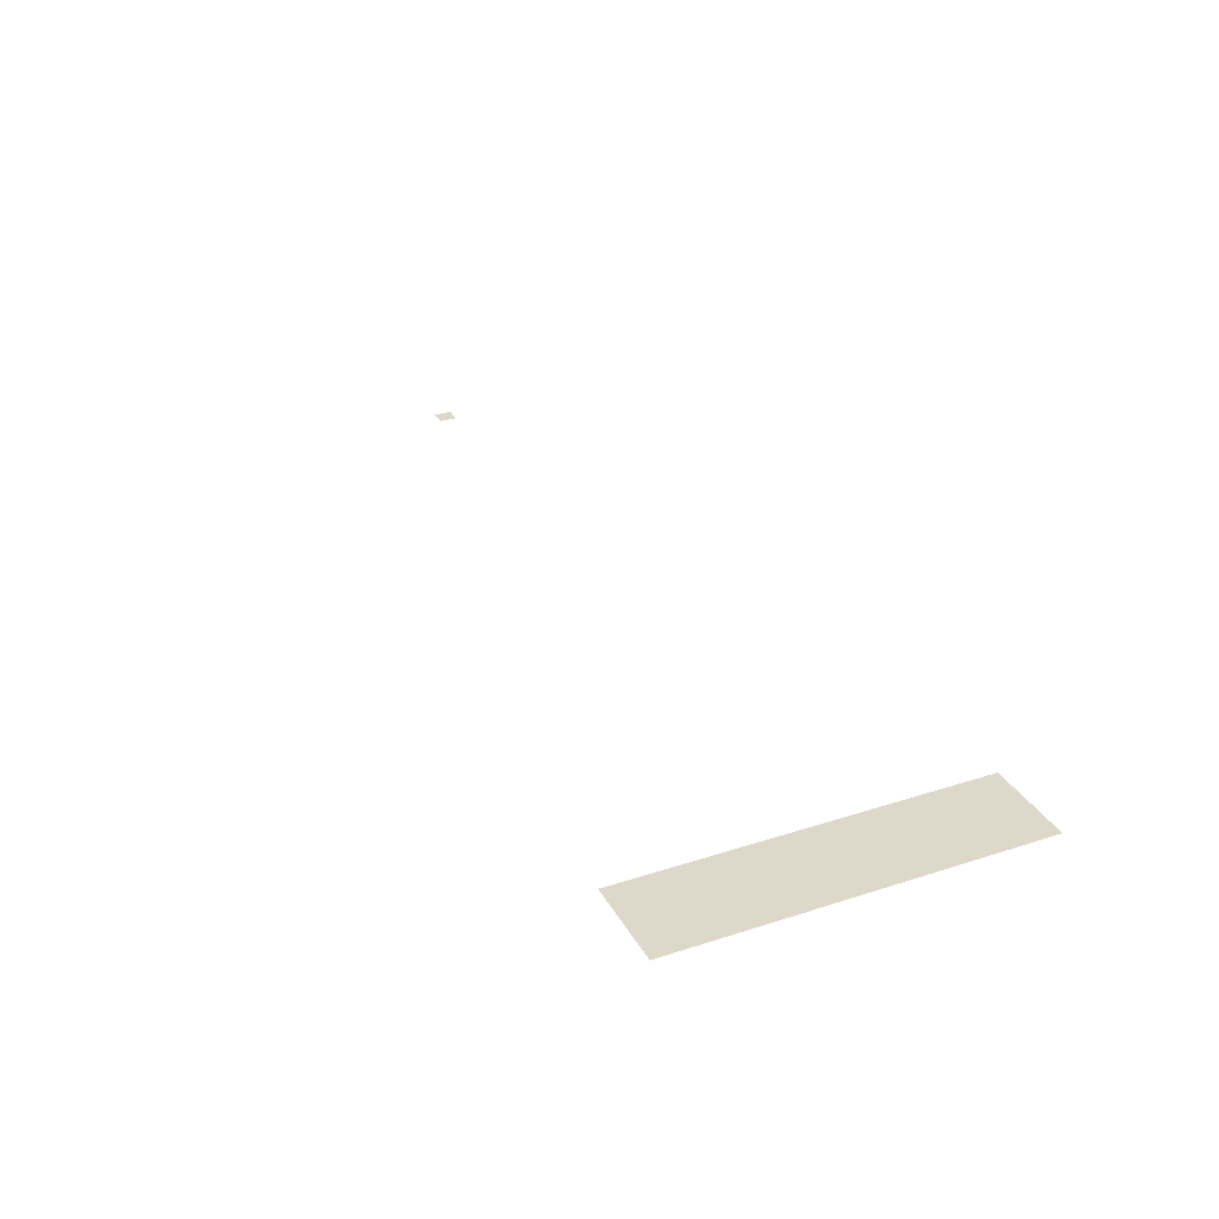
<metadata>
{"format":"obj","ext":"obj","renderer":"f3d","projection":"perspective","resolution":1024,"background":"white","views":[{"elev":31.0,"azim":-114.8,"up":"+Z"}]}
</metadata>
<code>
v -121 -1 0
v -122 -1 0
v -122 0 0
v -121 0 0
v -122 -1 0
v -123 -1 0
v -123 0 0
v -122 0 0
v -123 -1 0
v -124 -1 0
v -124 0 0
v -123 0 0
v -124 -1 0
v -125 -1 0
v -125 0 0
v -124 0 0
v -125 -1 0
v -126 -1 0
v -126 0 0
v -125 0 0
v -121 -2 0
v -122 -2 0
v -122 -1 0
v -121 -1 0
v -122 -2 0
v -123 -2 0
v -123 -1 0
v -122 -1 0
v -123 -2 0
v -124 -2 0
v -124 -1 0
v -123 -1 0
v -124 -2 0
v -125 -2 0
v -125 -1 0
v -124 -1 0
v -125 -2 0
v -126 -2 0
v -126 -1 0
v -125 -1 0
v -121 -3 0
v -122 -3 0
v -122 -2 0
v -121 -2 0
v -122 -3 0
v -123 -3 0
v -123 -2 0
v -122 -2 0
v -123 -3 0
v -124 -3 0
v -124 -2 0
v -123 -2 0
v -124 -3 0
v -125 -3 0
v -125 -2 0
v -124 -2 0
v -125 -3 0
v -126 -3 0
v -126 -2 0
v -125 -2 0
v -121 -4 0
v -122 -4 0
v -122 -3 0
v -121 -3 0
v -122 -4 0
v -123 -4 0
v -123 -3 0
v -122 -3 0
v -123 -4 0
v -124 -4 0
v -124 -3 0
v -123 -3 0
v -124 -4 0
v -125 -4 0
v -125 -3 0
v -124 -3 0
v -125 -4 0
v -126 -4 0
v -126 -3 0
v -125 -3 0
v -121 -5 0
v -122 -5 0
v -122 -4 0
v -121 -4 0
v -122 -5 0
v -123 -5 0
v -123 -4 0
v -122 -4 0
v -123 -5 0
v -124 -5 0
v -124 -4 0
v -123 -4 0
v -124 -5 0
v -125 -5 0
v -125 -4 0
v -124 -4 0
v -125 -5 0
v -126 -5 0
v -126 -4 0
v -125 -4 0
v -121 -6 0
v -122 -6 0
v -122 -5 0
v -121 -5 0
v -122 -6 0
v -123 -6 0
v -123 -5 0
v -122 -5 0
v -123 -6 0
v -124 -6 0
v -124 -5 0
v -123 -5 0
v -124 -6 0
v -125 -6 0
v -125 -5 0
v -124 -5 0
v -125 -6 0
v -126 -6 0
v -126 -5 0
v -125 -5 0
v -121 -7 0
v -122 -7 0
v -122 -6 0
v -121 -6 0
v -122 -7 0
v -123 -7 0
v -123 -6 0
v -122 -6 0
v -123 -7 0
v -124 -7 0
v -124 -6 0
v -123 -6 0
v -124 -7 0
v -125 -7 0
v -125 -6 0
v -124 -6 0
v -125 -7 0
v -126 -7 0
v -126 -6 0
v -125 -6 0
v -121 -8 0
v -122 -8 0
v -122 -7 0
v -121 -7 0
v -122 -8 0
v -123 -8 0
v -123 -7 0
v -122 -7 0
v -123 -8 0
v -124 -8 0
v -124 -7 0
v -123 -7 0
v -124 -8 0
v -125 -8 0
v -125 -7 0
v -124 -7 0
v -125 -8 0
v -126 -8 0
v -126 -7 0
v -125 -7 0
v -121 -9 0
v -122 -9 0
v -122 -8 0
v -121 -8 0
v -122 -9 0
v -123 -9 0
v -123 -8 0
v -122 -8 0
v -123 -9 0
v -124 -9 0
v -124 -8 0
v -123 -8 0
v -124 -9 0
v -125 -9 0
v -125 -8 0
v -124 -8 0
v -125 -9 0
v -126 -9 0
v -126 -8 0
v -125 -8 0
v -121 -10 0
v -122 -10 0
v -122 -9 0
v -121 -9 0
v -122 -10 0
v -123 -10 0
v -123 -9 0
v -122 -9 0
v -123 -10 0
v -124 -10 0
v -124 -9 0
v -123 -9 0
v -124 -10 0
v -125 -10 0
v -125 -9 0
v -124 -9 0
v -125 -10 0
v -126 -10 0
v -126 -9 0
v -125 -9 0
v -75 -11 0
v -76 -11 0
v -76 -10 0
v -75 -10 0
v -121 -11 0
v -122 -11 0
v -122 -10 0
v -121 -10 0
v -122 -11 0
v -123 -11 0
v -123 -10 0
v -122 -10 0
v -123 -11 0
v -124 -11 0
v -124 -10 0
v -123 -10 0
v -124 -11 0
v -125 -11 0
v -125 -10 0
v -124 -10 0
v -125 -11 0
v -126 -11 0
v -126 -10 0
v -125 -10 0
v -121 -12 0
v -122 -12 0
v -122 -11 0
v -121 -11 0
v -122 -12 0
v -123 -12 0
v -123 -11 0
v -122 -11 0
v -123 -12 0
v -124 -12 0
v -124 -11 0
v -123 -11 0
v -124 -12 0
v -125 -12 0
v -125 -11 0
v -124 -11 0
v -125 -12 0
v -126 -12 0
v -126 -11 0
v -125 -11 0
v -121 -13 0
v -122 -13 0
v -122 -12 0
v -121 -12 0
v -122 -13 0
v -123 -13 0
v -123 -12 0
v -122 -12 0
v -123 -13 0
v -124 -13 0
v -124 -12 0
v -123 -12 0
v -124 -13 0
v -125 -13 0
v -125 -12 0
v -124 -12 0
v -125 -13 0
v -126 -13 0
v -126 -12 0
v -125 -12 0
v -121 -14 0
v -122 -14 0
v -122 -13 0
v -121 -13 0
v -122 -14 0
v -123 -14 0
v -123 -13 0
v -122 -13 0
v -123 -14 0
v -124 -14 0
v -124 -13 0
v -123 -13 0
v -124 -14 0
v -125 -14 0
v -125 -13 0
v -124 -13 0
v -125 -14 0
v -126 -14 0
v -126 -13 0
v -125 -13 0
v -121 -15 0
v -122 -15 0
v -122 -14 0
v -121 -14 0
v -122 -15 0
v -123 -15 0
v -123 -14 0
v -122 -14 0
v -123 -15 0
v -124 -15 0
v -124 -14 0
v -123 -14 0
v -124 -15 0
v -125 -15 0
v -125 -14 0
v -124 -14 0
v -125 -15 0
v -126 -15 0
v -126 -14 0
v -125 -14 0
v -121 -16 0
v -122 -16 0
v -122 -15 0
v -121 -15 0
v -122 -16 0
v -123 -16 0
v -123 -15 0
v -122 -15 0
v -123 -16 0
v -124 -16 0
v -124 -15 0
v -123 -15 0
v -124 -16 0
v -125 -16 0
v -125 -15 0
v -124 -15 0
v -125 -16 0
v -126 -16 0
v -126 -15 0
v -125 -15 0
v -121 -17 0
v -122 -17 0
v -122 -16 0
v -121 -16 0
v -122 -17 0
v -123 -17 0
v -123 -16 0
v -122 -16 0
v -123 -17 0
v -124 -17 0
v -124 -16 0
v -123 -16 0
v -124 -17 0
v -125 -17 0
v -125 -16 0
v -124 -16 0
v -125 -17 0
v -126 -17 0
v -126 -16 0
v -125 -16 0
v -121 -18 0
v -122 -18 0
v -122 -17 0
v -121 -17 0
v -122 -18 0
v -123 -18 0
v -123 -17 0
v -122 -17 0
v -123 -18 0
v -124 -18 0
v -124 -17 0
v -123 -17 0
v -124 -18 0
v -125 -18 0
v -125 -17 0
v -124 -17 0
v -125 -18 0
v -126 -18 0
v -126 -17 0
v -125 -17 0
v -121 -19 0
v -122 -19 0
v -122 -18 0
v -121 -18 0
v -122 -19 0
v -123 -19 0
v -123 -18 0
v -122 -18 0
v -123 -19 0
v -124 -19 0
v -124 -18 0
v -123 -18 0
v -124 -19 0
v -125 -19 0
v -125 -18 0
v -124 -18 0
v -125 -19 0
v -126 -19 0
v -126 -18 0
v -125 -18 0
v -121 -20 0
v -122 -20 0
v -122 -19 0
v -121 -19 0
v -122 -20 0
v -123 -20 0
v -123 -19 0
v -122 -19 0
v -123 -20 0
v -124 -20 0
v -124 -19 0
v -123 -19 0
v -124 -20 0
v -125 -20 0
v -125 -19 0
v -124 -19 0
v -125 -20 0
v -126 -20 0
v -126 -19 0
v -125 -19 0
g BarEXT1.1_mesh_0004
f 1 2 3 4
f 5 6 7 8
f 9 10 11 12
f 13 14 15 16
f 17 18 19 20
f 21 22 23 24
f 25 26 27 28
f 29 30 31 32
f 33 34 35 36
f 37 38 39 40
f 41 42 43 44
f 45 46 47 48
f 49 50 51 52
f 53 54 55 56
f 57 58 59 60
f 61 62 63 64
f 65 66 67 68
f 69 70 71 72
f 73 74 75 76
f 77 78 79 80
f 81 82 83 84
f 85 86 87 88
f 89 90 91 92
f 93 94 95 96
f 97 98 99 100
f 101 102 103 104
f 105 106 107 108
f 109 110 111 112
f 113 114 115 116
f 117 118 119 120
f 121 122 123 124
f 125 126 127 128
f 129 130 131 132
f 133 134 135 136
f 137 138 139 140
f 141 142 143 144
f 145 146 147 148
f 149 150 151 152
f 153 154 155 156
f 157 158 159 160
f 161 162 163 164
f 165 166 167 168
f 169 170 171 172
f 173 174 175 176
f 177 178 179 180
f 181 182 183 184
f 185 186 187 188
f 189 190 191 192
f 193 194 195 196
f 197 198 199 200
f 201 202 203 204
f 205 206 207 208
f 209 210 211 212
f 213 214 215 216
f 217 218 219 220
f 221 222 223 224
f 225 226 227 228
f 229 230 231 232
f 233 234 235 236
f 237 238 239 240
f 241 242 243 244
f 245 246 247 248
f 249 250 251 252
f 253 254 255 256
f 257 258 259 260
f 261 262 263 264
f 265 266 267 268
f 269 270 271 272
f 273 274 275 276
f 277 278 279 280
f 281 282 283 284
f 285 286 287 288
f 289 290 291 292
f 293 294 295 296
f 297 298 299 300
f 301 302 303 304
f 305 306 307 308
f 309 310 311 312
f 313 314 315 316
f 317 318 319 320
f 321 322 323 324
f 325 326 327 328
f 329 330 331 332
f 333 334 335 336
f 337 338 339 340
f 341 342 343 344
f 345 346 347 348
f 349 350 351 352
f 353 354 355 356
f 357 358 359 360
f 361 362 363 364
f 365 366 367 368
f 369 370 371 372
f 373 374 375 376
f 377 378 379 380
f 381 382 383 384
f 385 386 387 388
f 389 390 391 392
f 393 394 395 396
f 397 398 399 400
f 401 402 403 404

</code>
